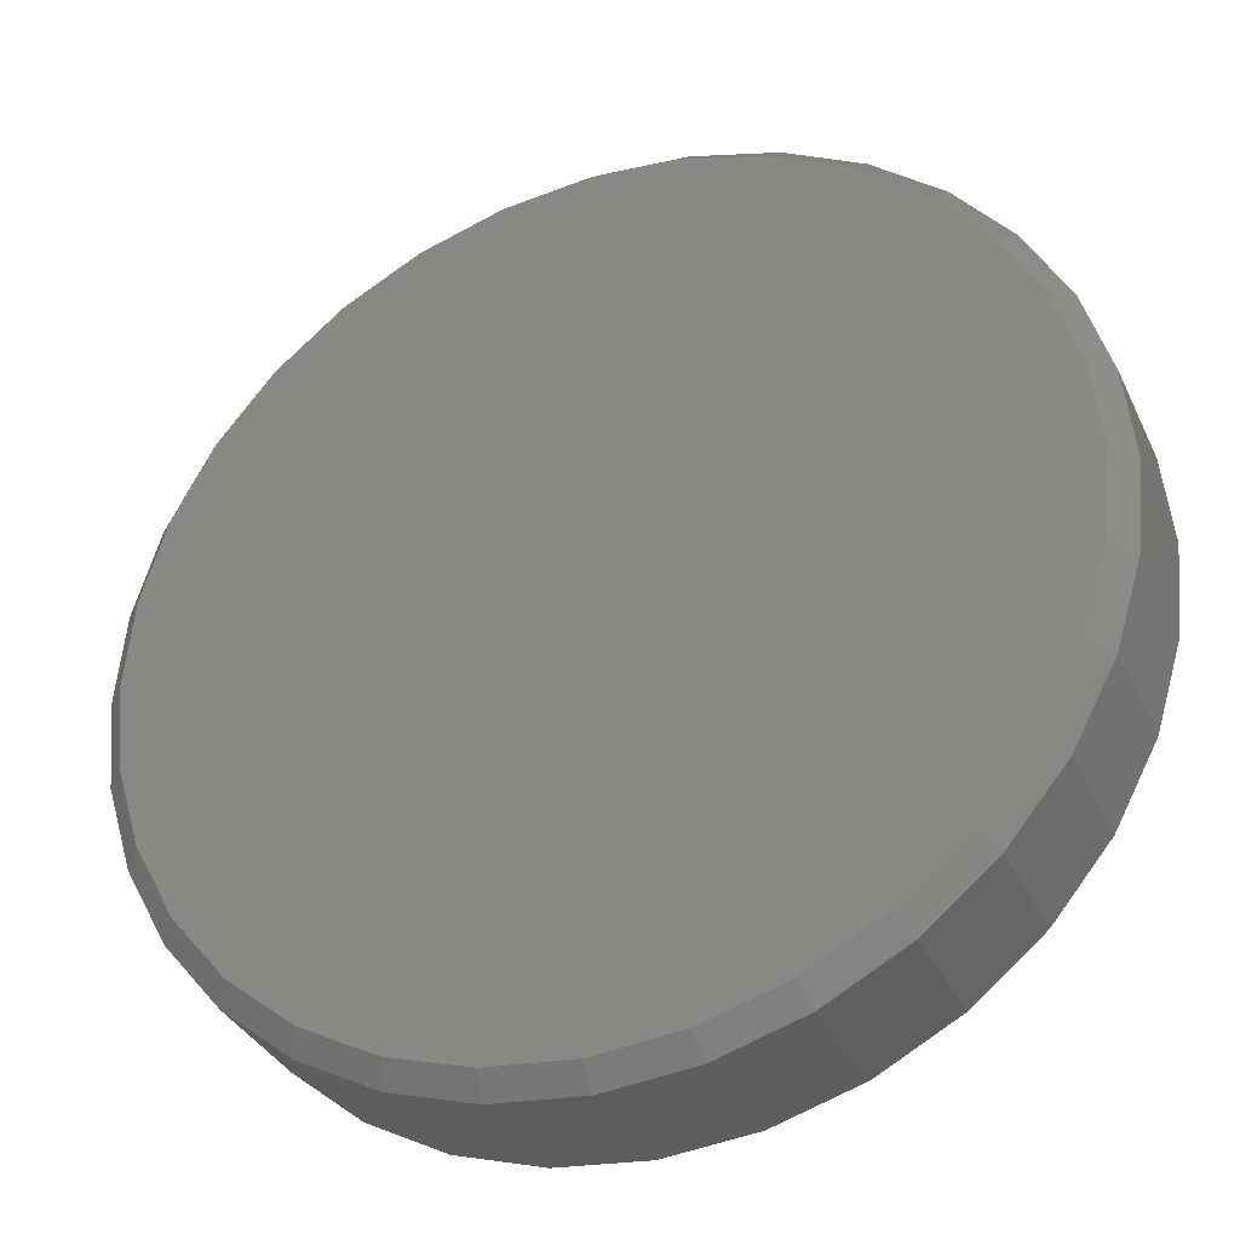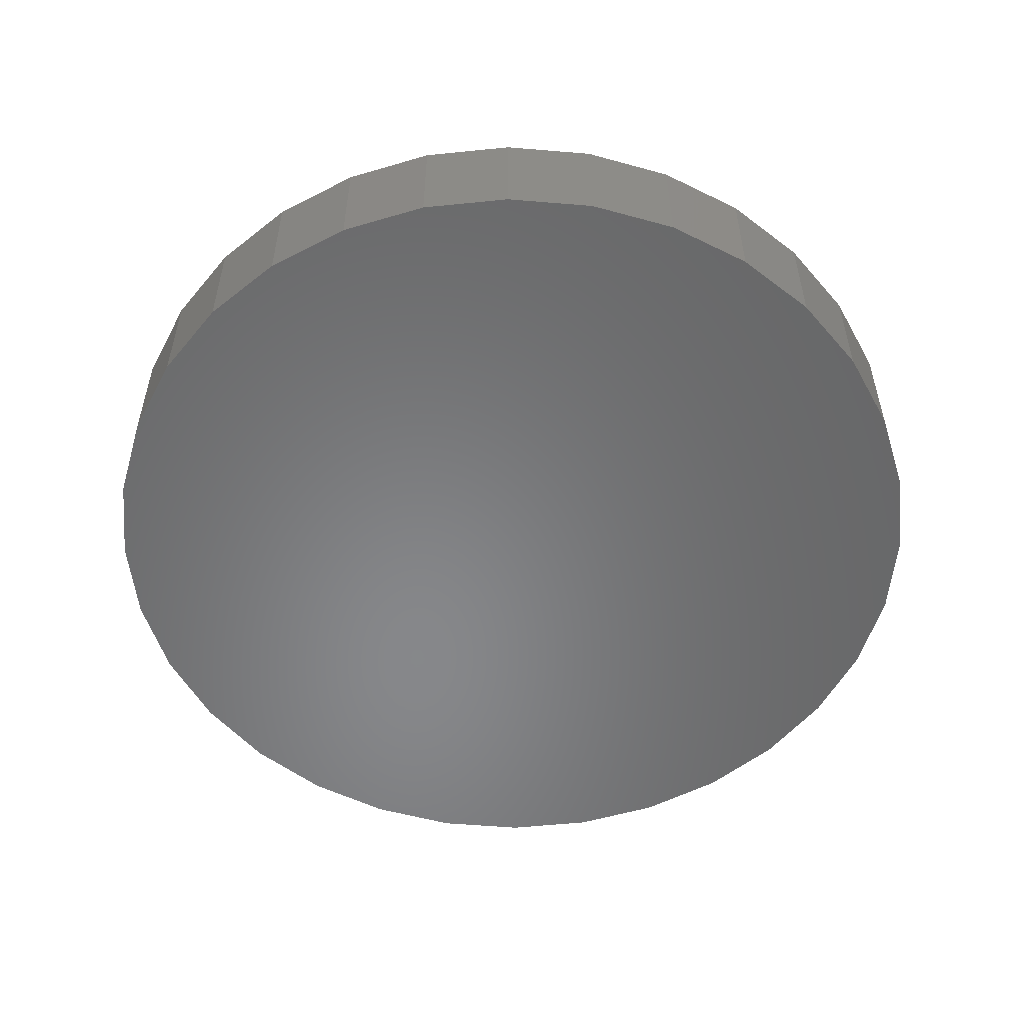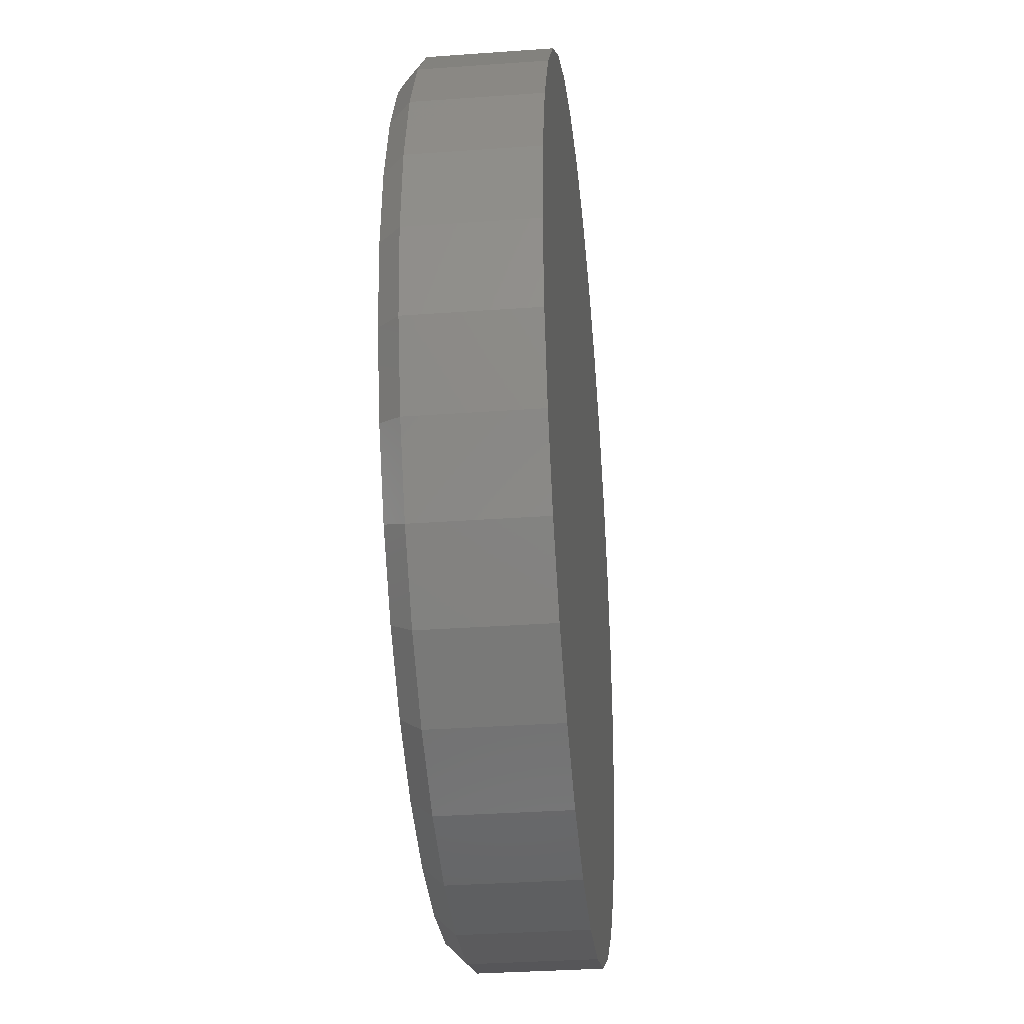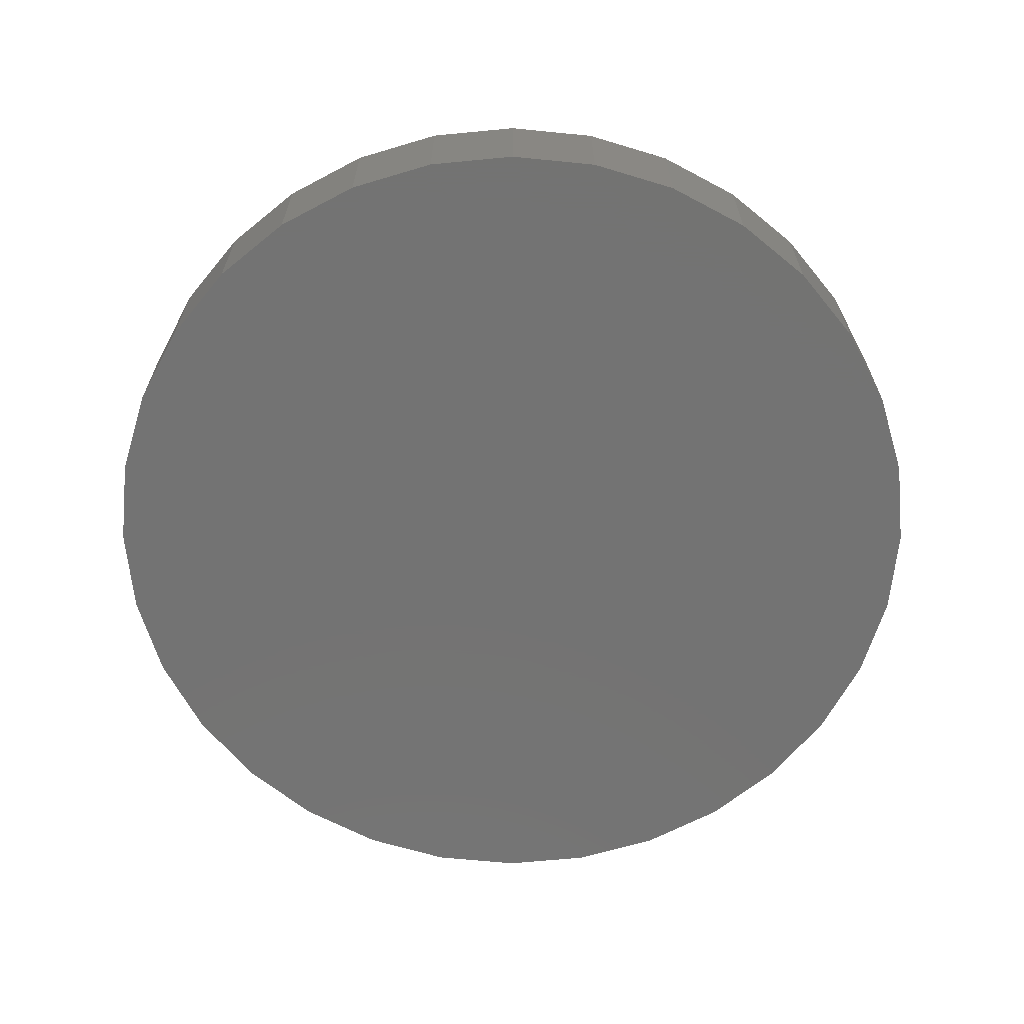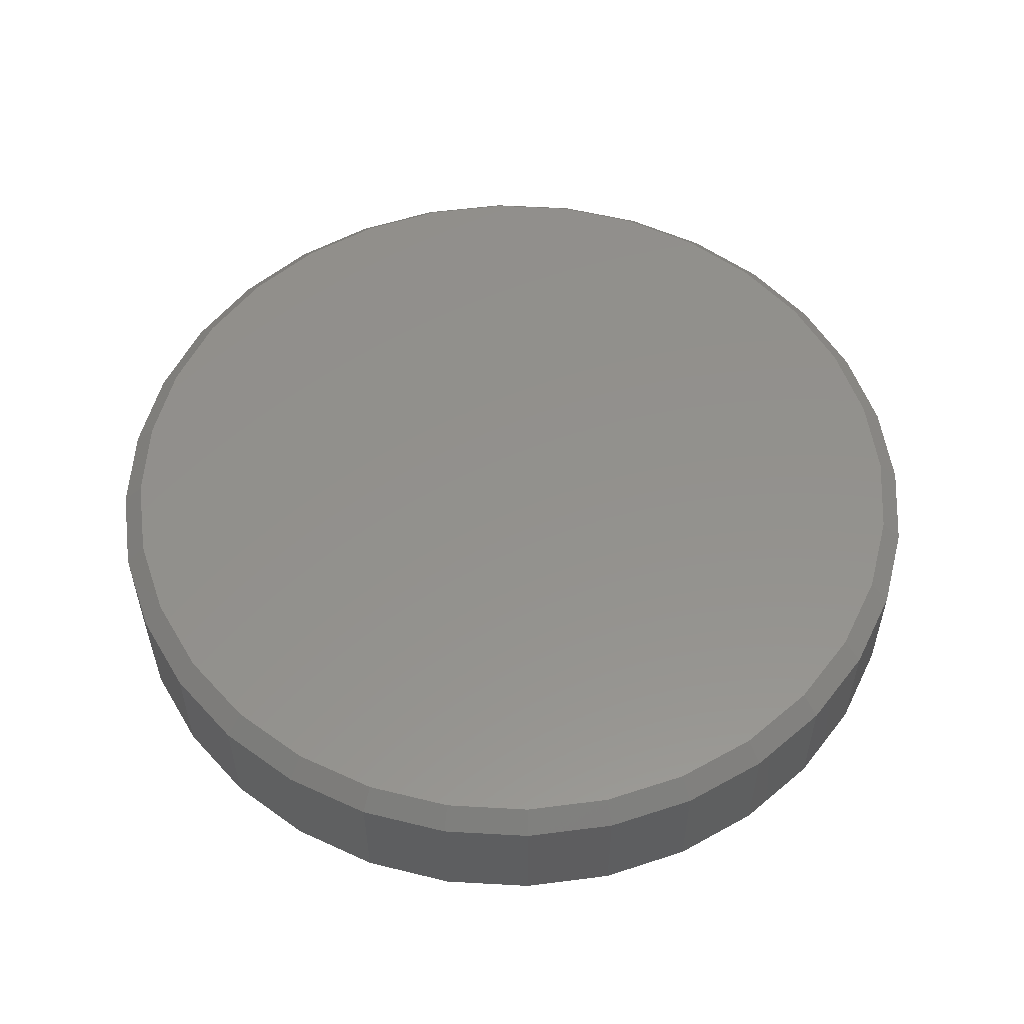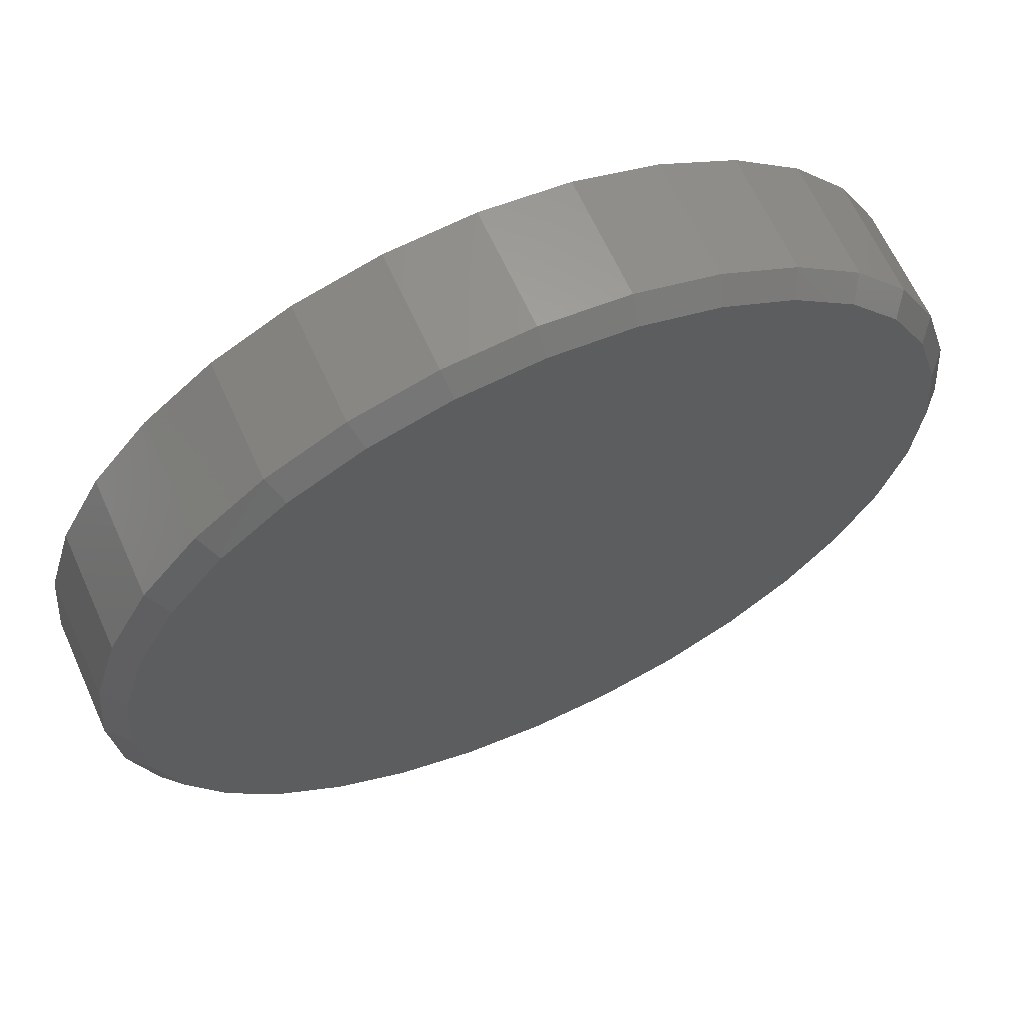
<metadata>
{"format":"stl","ext":"stl","renderer":"f3d","projection":"perspective","resolution":1024,"background":"white","views":[{"elev":-34.5,"azim":22.5,"up":"+Y"},{"elev":-54.2,"azim":11.8,"up":"+Z"},{"elev":-33.0,"azim":95.7,"up":"+Y"},{"elev":-65.3,"azim":112.4,"up":"+Z"},{"elev":54.8,"azim":-114.7,"up":"+Z"},{"elev":64.4,"azim":-24.3,"up":"+Y"}]}
</metadata>
<code>
# stl→obj: 96 verts, 188 faces
v -0.05683 0.3254 0.1094
v 0.07261 0.3254 0.1094
v 0.007895 0.3317 0.1094
v 0.1348 0.3065 0.1094
v -0.1191 0.3065 0.1094
v 0.1922 0.2758 0.1094
v -0.1764 0.2758 0.1094
v 0.2425 0.2346 0.1094
v -0.2267 0.2346 0.1094
v 0.2837 0.1843 0.1094
v -0.2679 0.1843 0.1094
v 0.3144 0.127 0.1094
v -0.2986 0.127 0.1094
v 0.3333 0.06472 0.1094
v -0.3175 0.06472 0.1094
v 0.3396 -8.033e-17 0.1094
v -0.3238 -2.531e-16 0.1094
v 0.3333 -0.06472 0.1094
v -0.3175 -0.06472 0.1094
v 0.3144 -0.127 0.1094
v -0.2986 -0.127 0.1094
v 0.2837 -0.1843 0.1094
v -0.2679 -0.1843 0.1094
v 0.2425 -0.2346 0.1094
v -0.2267 -0.2346 0.1094
v 0.1922 -0.2758 0.1094
v -0.1764 -0.2758 0.1094
v 0.1348 -0.3065 0.1094
v -0.1191 -0.3065 0.1094
v 0.07261 -0.3254 0.1094
v -0.05683 -0.3254 0.1094
v 0.007895 -0.3317 0.1094
v 0.3553 0 0
v 0.3553 -7.021e-16 0.09375
v 0.3486 -0.06777 0
v 0.3486 -0.06777 0.09375
v 0.3288 -0.1329 0
v 0.3288 -0.1329 0.09375
v 0.2967 -0.193 0
v 0.2967 -0.193 0.09375
v 0.2535 -0.2456 0
v 0.2535 -0.2456 0.09375
v 0.2009 -0.2888 0
v 0.2009 -0.2888 0.09375
v 0.1408 -0.3209 0
v 0.1408 -0.3209 0.09375
v 0.07566 -0.3407 0
v 0.07566 -0.3407 0.09375
v 0.007895 -0.3474 0
v 0.007895 -0.3474 0.09375
v -0.05987 -0.3407 0
v -0.05987 -0.3407 0.09375
v -0.125 -0.3209 0
v -0.125 -0.3209 0.09375
v -0.1851 -0.2888 0
v -0.1851 -0.2888 0.09375
v -0.2377 -0.2456 0
v -0.2377 -0.2456 0.09375
v -0.2809 -0.193 0
v -0.2809 -0.193 0.09375
v -0.313 -0.1329 0
v -0.313 -0.1329 0.09375
v -0.3328 -0.06777 0
v -0.3328 -0.06777 0.09375
v -0.3395 1.968e-16 0
v -0.3395 1.968e-16 0.09375
v -0.3328 0.06777 0
v -0.3328 0.06777 0.09375
v -0.313 0.1329 0
v -0.313 0.1329 0.09375
v -0.2809 0.193 0
v -0.2809 0.193 0.09375
v -0.2377 0.2456 0
v -0.2377 0.2456 0.09375
v -0.1851 0.2888 0
v -0.1851 0.2888 0.09375
v -0.125 0.3209 0
v -0.125 0.3209 0.09375
v -0.05987 0.3407 0
v -0.05987 0.3407 0.09375
v 0.007895 0.3474 0
v 0.007895 0.3474 0.09375
v 0.07566 0.3407 0
v 0.07566 0.3407 0.09375
v 0.1408 0.3209 0
v 0.1408 0.3209 0.09375
v 0.2009 0.2888 0
v 0.2009 0.2888 0.09375
v 0.2535 0.2456 0
v 0.2535 0.2456 0.09375
v 0.2967 0.193 0
v 0.2967 0.193 0.09375
v 0.3288 0.1329 0
v 0.3288 0.1329 0.09375
v 0.3486 0.06777 0
v 0.3486 0.06777 0.09375
f 1 2 3
f 2 1 4
f 4 1 5
f 4 5 6
f 6 5 7
f 6 7 8
f 8 7 9
f 8 9 10
f 10 9 11
f 10 11 12
f 12 11 13
f 12 13 14
f 14 13 15
f 14 15 16
f 16 15 17
f 16 17 18
f 18 17 19
f 18 19 20
f 20 19 21
f 20 21 22
f 22 21 23
f 22 23 24
f 24 23 25
f 24 25 26
f 26 25 27
f 26 27 28
f 28 27 29
f 28 29 30
f 30 29 31
f 30 31 32
f 33 34 35
f 35 34 36
f 35 36 37
f 37 36 38
f 37 38 39
f 39 38 40
f 39 40 41
f 41 40 42
f 41 42 43
f 43 42 44
f 43 44 45
f 45 44 46
f 45 46 47
f 47 46 48
f 47 48 49
f 49 48 50
f 49 50 51
f 51 50 52
f 51 52 53
f 53 52 54
f 53 54 55
f 55 54 56
f 55 56 57
f 57 56 58
f 57 58 59
f 59 58 60
f 59 60 61
f 61 60 62
f 61 62 63
f 63 62 64
f 63 64 65
f 65 64 66
f 65 66 67
f 67 66 68
f 67 68 69
f 69 68 70
f 69 70 71
f 71 70 72
f 71 72 73
f 73 72 74
f 73 74 75
f 75 74 76
f 75 76 77
f 77 76 78
f 77 78 79
f 79 78 80
f 79 80 81
f 81 80 82
f 81 82 83
f 83 82 84
f 83 84 85
f 85 84 86
f 85 86 87
f 87 86 88
f 87 88 89
f 89 88 90
f 89 90 91
f 91 90 92
f 91 92 93
f 93 92 94
f 93 94 95
f 95 94 96
f 95 96 33
f 33 96 34
f 32 31 50
f 50 48 32
f 40 24 42
f 42 24 26
f 42 26 44
f 24 40 22
f 22 40 38
f 22 38 20
f 20 38 36
f 20 36 18
f 18 36 34
f 18 34 16
f 23 58 25
f 25 58 56
f 25 56 27
f 58 23 60
f 60 23 21
f 60 21 62
f 62 21 19
f 62 19 64
f 64 19 17
f 64 17 66
f 50 31 52
f 52 31 29
f 52 29 54
f 54 29 27
f 54 27 56
f 32 48 30
f 30 48 46
f 30 46 28
f 28 46 44
f 28 44 26
f 3 2 82
f 82 80 3
f 72 9 74
f 74 9 7
f 74 7 76
f 9 72 11
f 11 72 70
f 11 70 13
f 13 70 68
f 13 68 15
f 15 68 66
f 15 66 17
f 10 90 8
f 8 90 88
f 8 88 6
f 90 10 92
f 92 10 12
f 92 12 94
f 94 12 14
f 94 14 96
f 96 14 16
f 96 16 34
f 82 2 84
f 84 2 4
f 84 4 86
f 86 4 6
f 86 6 88
f 3 80 1
f 1 80 78
f 1 78 5
f 5 78 76
f 5 76 7
f 81 83 79
f 49 51 47
f 47 51 53
f 47 53 45
f 45 53 55
f 45 55 43
f 43 55 57
f 43 57 41
f 41 57 59
f 41 59 39
f 39 59 61
f 39 61 37
f 37 61 63
f 37 63 35
f 35 63 65
f 35 65 33
f 33 65 67
f 33 67 95
f 95 67 69
f 95 69 93
f 93 69 71
f 93 71 91
f 91 71 73
f 91 73 89
f 89 73 75
f 89 75 87
f 87 75 77
f 87 77 85
f 85 77 79
f 85 79 83

</code>
